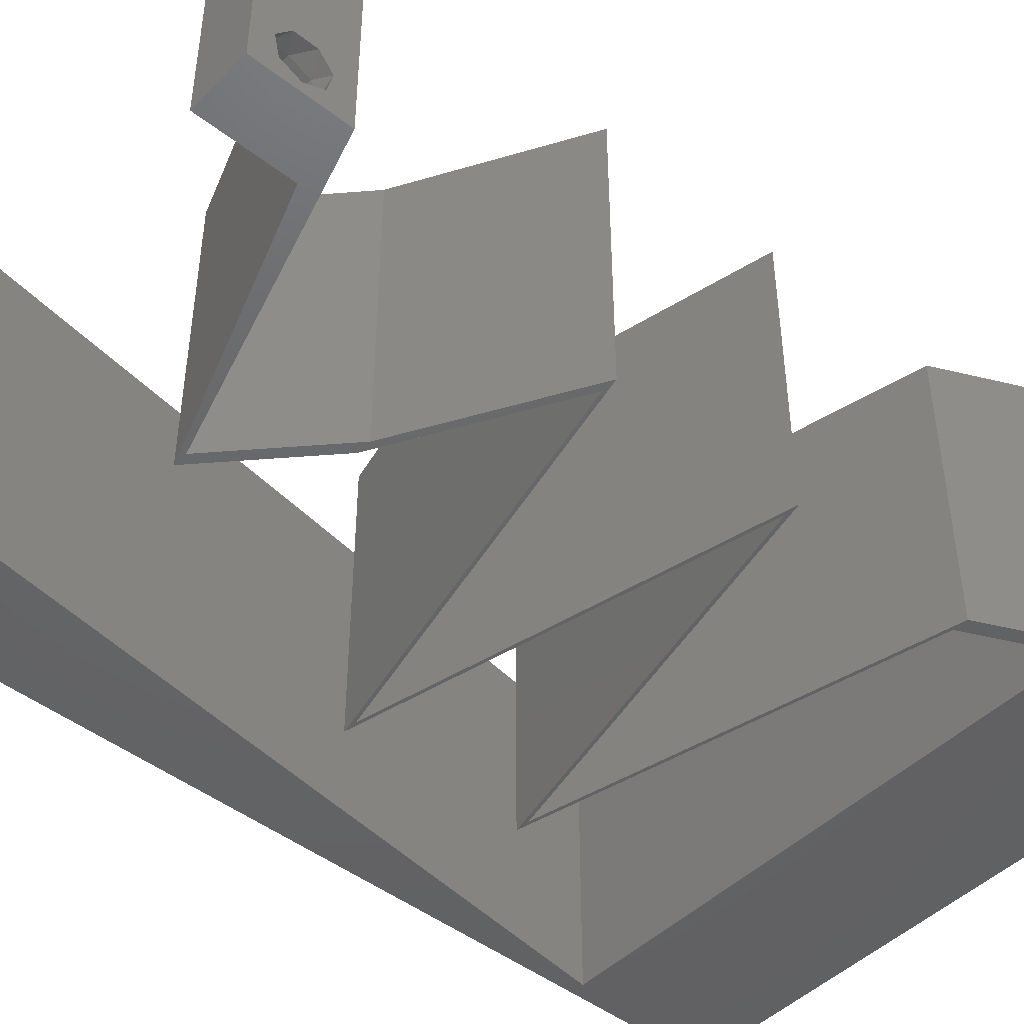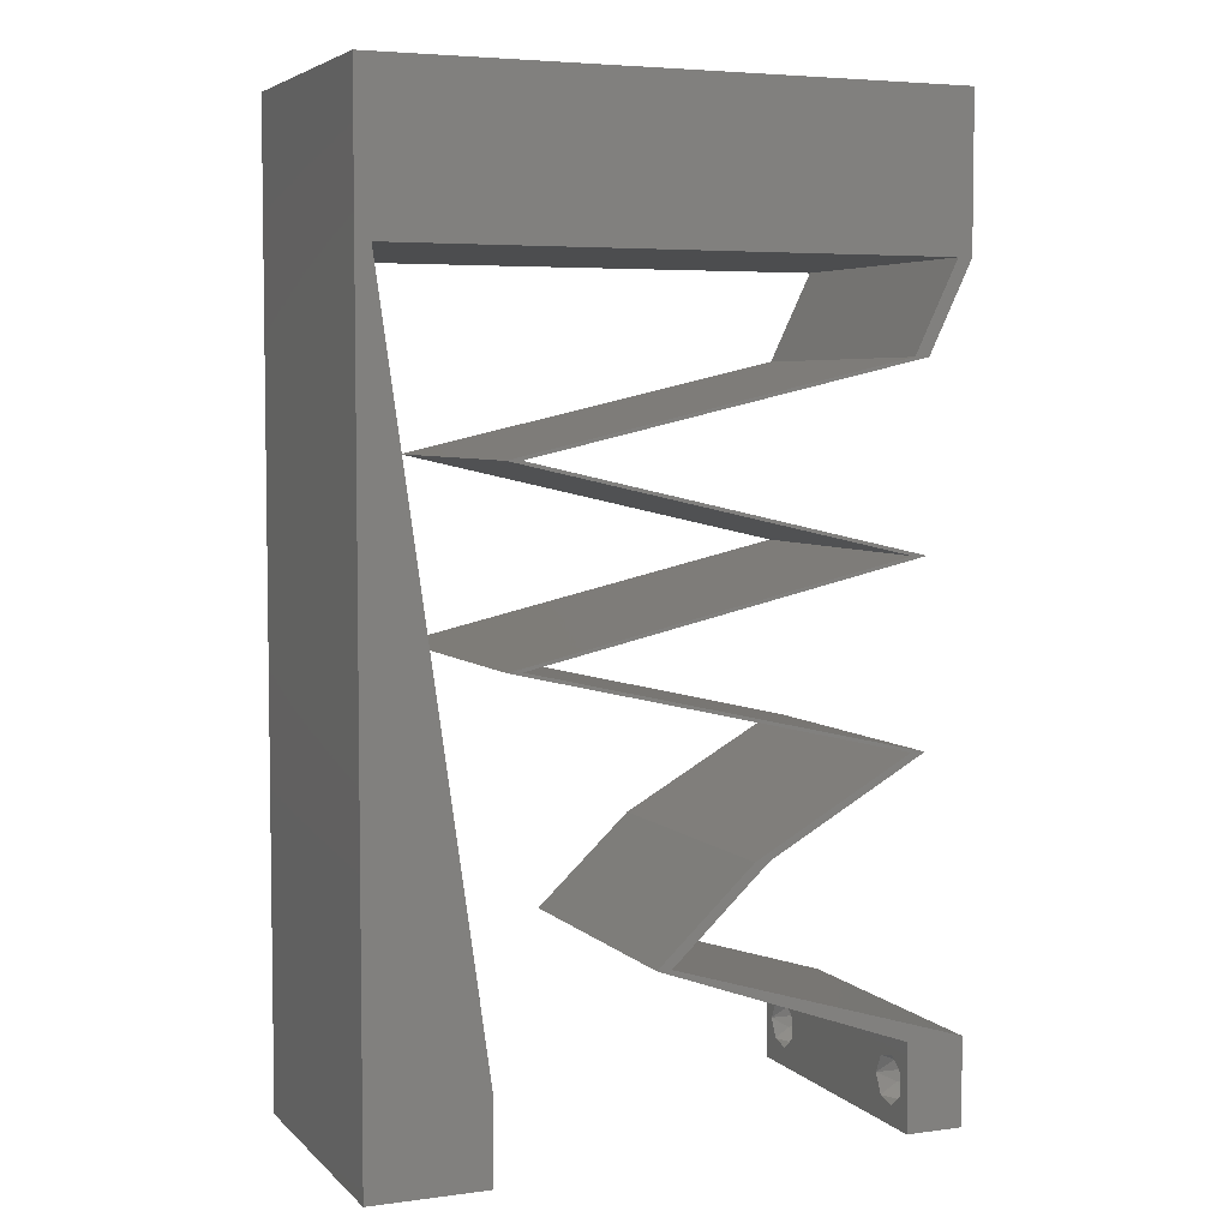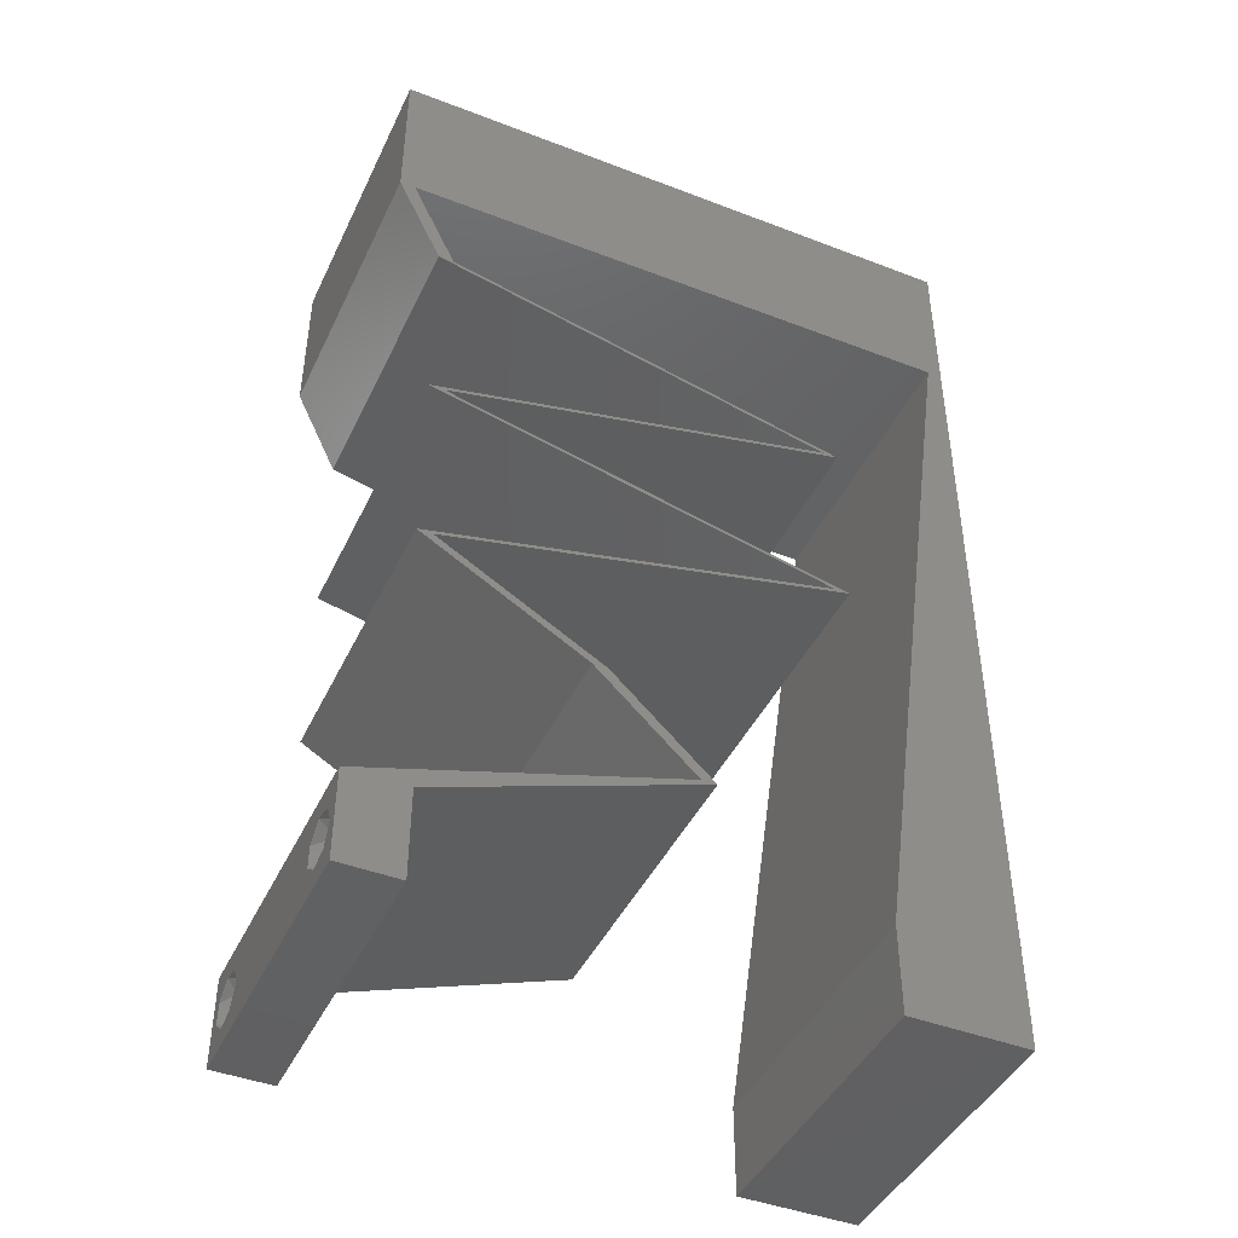
<metadata>
{"format":"stl","ext":"stl","renderer":"f3d","projection":"perspective","resolution":1024,"background":"white","views":[{"elev":-46.2,"azim":48.4,"up":"+Z"},{"elev":5.0,"azim":-22.8,"up":"+Y"},{"elev":-43.9,"azim":155.7,"up":"+Y"}]}
</metadata>
<code>
# stl→obj: 322 verts, 648 faces
v 0.04 0 0.01
v 0.04 -0.006 0.01
v 0.04 -0.002262 0.003932
v 0.04 -0.003 0.0159
v 0.04 -0.001671 0.00134
v 0.04 0 0
v 0.04 -0.001343 0.002778
v 0.04 -0.006 0
v 0.04 -0.004329 0.00134
v 0.04 -0.004657 0.002778
v 0.04 -0.003 0.0007
v 0.04 -0.004657 0.01798
v 0.04 -0.003738 0.01913
v 0.04 -0.006 0.02
v 0.04 -0.002262 0.01913
v 0.04 -0.001343 0.01798
v 0.04 0 0.02
v 0.04 -0.001671 0.01654
v 0.04 -0.004329 0.01654
v 0.04 -0.003738 0.003932
v 0.036 -0.006 0.01
v 0.036 0 0.01
v 0.036 -0.002262 0.003932
v 0.036 -0.003 0.0159
v 0.036 -0.001343 0.002778
v 0.036 0 0
v 0.036 -0.001671 0.00134
v 0.036 -0.004329 0.00134
v 0.036 -0.006 0
v 0.036 -0.004657 0.002778
v 0.036 -0.003 0.0007
v 0.036 -0.003738 0.01913
v 0.036 -0.004657 0.01798
v 0.036 -0.006 0.02
v 0.036 -0.001343 0.01798
v 0.036 -0.002262 0.01913
v 0.036 0 0.02
v 0.036 -0.004329 0.01654
v 0.036 -0.001671 0.01654
v 0.036 -0.003738 0.003932
v 0 0.06 0.02
v 0.001 0.04947 0.02
v 0.006166 0.05458 0.02
v 0.04 0.04947 0.02
v 0.04 0.06 0.02
v 0.03425 0.05452 0.02
v 0.038 -0.003 0.02
v 0 -0.006 0.02
v 0.008 -0.006 0.02
v 0.004 -0.002237 0.02
v 0.0295 0.04947 0.02
v 0.039 0.04947 0.02
v 0.0105 0.04947 0.02
v 0.0066 0.009894 0.02
v 0 0.012 0.02
v 0.004 0.00448 0.02
v 0 0 0.02
v 0.008 0 0.02
v 0.03 0.06 0.02
v 0.01 0.06 0.02
v 0.02483 0.0547 0.02
v 0.01525 0.0547 0.02
v 0.02 0.06 0.02
v 0.02 0.04947 0.02
v 0.037 0.04329 0.02
v 0.036 0.04329 0.02
v 0.028 0.04122 0.02
v 0.01 0.0371 0.02
v 0.009 0.0371 0.02
v 0.018 0.03504 0.02
v 0.018 0.03916 0.02
v 0.019 0.03916 0.02
v 0.019 0.03504 0.02
v 0.036 0.03092 0.02
v 0.037 0.03092 0.02
v 0.028 0.03298 0.02
v 0.028 0.02886 0.02
v 0.01 0.02473 0.02
v 0.009 0.02473 0.02
v 0.018 0.02267 0.02
v 0.018 0.0268 0.02
v 0.019 0.0268 0.02
v 0.019 0.02267 0.02
v 0.036 0.01855 0.02
v 0.037 0.01855 0.02
v 0.028 0.02061 0.02
v 0.03158 0.01546 0.02
v 0.02515 0.01237 0.02
v 0.01958 0.006184 0.02
v 0.02615 0.01237 0.02
v 0.03058 0.01546 0.02
v 0.01858 0.006184 0.02
v 0.02729 0.003092 0.02
v 0.02979 0.003092 0.02
v 0.027 0.02061 0.02
v 0.027 0.03298 0.02
v 0.027 0.02886 0.02
v 0.027 0.04122 0.02
v 0 0.048 0.02
v 0.0024 0.03958 0.02
v 0 0.036 0.02
v 0 0.024 0.02
v 0.0052 0.01979 0.02
v 0.0038 0.02968 0.02
v 0 -0.006 0.01
v 0 -0.003 0.015
v 0 0 0.01
v 0 -0.006 0
v 0 -0.003 0.005
v 0 0 0
v 0.004 -0.006 0.015
v 0.008 -0.006 0.01
v 0.004 -0.006 0.005
v 0.008 -0.006 0
v 0 0.009 0.0114
v 0 0.06 0
v 0 0.051 0.0086
v 0 0.06 0.01
v 0 0.048 0
v 0 0.0415 0.009767
v 0 0.03 0.01
v 0 0.036 0
v 0 0.024 0
v 0 0.0185 0.01023
v 0 0.012 0
v 0 0.005337 0.005128
v 0 0.05466 0.01487
v 0.006166 0.05458 0
v 0.001 0.04947 0
v 0.04 0.04947 0
v 0.03425 0.05452 0
v 0.04 0.06 0
v 0.038 -0.003 0
v 0.004 -0.002237 0
v 0.0295 0.04947 0
v 0.039 0.04947 0
v 0.0105 0.04947 0
v 0.0066 0.009894 0
v 0.004 0.00448 0
v 0.008 0 0
v 0.03 0.06 0
v 0.01 0.06 0
v 0.02483 0.0547 0
v 0.01525 0.0547 0
v 0.02 0.06 0
v 0.02 0.04947 0
v 0.037 0.04329 0
v 0.036 0.04329 0
v 0.028 0.04122 0
v 0.01 0.0371 0
v 0.018 0.03504 0
v 0.009 0.0371 0
v 0.018 0.03916 0
v 0.019 0.03916 0
v 0.019 0.03504 0
v 0.036 0.03092 0
v 0.028 0.03298 0
v 0.037 0.03092 0
v 0.028 0.02886 0
v 0.01 0.02473 0
v 0.018 0.02267 0
v 0.009 0.02473 0
v 0.018 0.0268 0
v 0.019 0.0268 0
v 0.019 0.02267 0
v 0.036 0.01855 0
v 0.028 0.02061 0
v 0.037 0.01855 0
v 0.03158 0.01546 0
v 0.02515 0.01237 0
v 0.02615 0.01237 0
v 0.01958 0.006184 0
v 0.03058 0.01546 0
v 0.01858 0.006184 0
v 0.02729 0.003092 0
v 0.02979 0.003092 0
v 0.027 0.02061 0
v 0.027 0.03298 0
v 0.027 0.02886 0
v 0.027 0.04122 0
v 0.0024 0.03958 0
v 0.0052 0.01979 0
v 0.0038 0.02968 0
v 0.008 0 0.01
v 0.008 -0.003 0.015
v 0.008 -0.003 0.005
v 0.015 0.06 0.01134
v 0.025 0.06 0.008977
v 0.006575 0.06 0.007337
v 0.03344 0.06 0.01273
v 0.04 0.06 0.01
v 0.03407 0.06 0.005945
v 0.005798 0.06 0.01422
v 0.04 0.05473 0.005494
v 0.04 0.05473 0.01448
v 0.04 0.04947 0.01
v 0.0385 0.04638 0.015
v 0.037 0.04329 0.01
v 0.0385 0.04638 0.005
v 0.0235 0.04019 0.012
v 0.03055 0.04181 0.01316
v 0.01 0.0371 0.01
v 0.01645 0.03858 0.01316
v 0.01623 0.03853 0.006355
v 0.0235 0.04019 0.00487
v 0.03077 0.04186 0.006355
v 0.0235 0.03401 0.012
v 0.01645 0.03563 0.01316
v 0.037 0.03092 0.01
v 0.03055 0.03239 0.01316
v 0.03077 0.03234 0.006355
v 0.0235 0.03401 0.00487
v 0.01623 0.03568 0.006355
v 0.0235 0.02783 0.007996
v 0.03055 0.02944 0.006843
v 0.01645 0.02621 0.006843
v 0.01 0.02473 0.01
v 0.0235 0.02783 0.01513
v 0.01623 0.02616 0.01365
v 0.03077 0.02949 0.01365
v 0.0235 0.02164 0.012
v 0.01645 0.02326 0.01316
v 0.037 0.01855 0.01
v 0.03055 0.02003 0.01316
v 0.03077 0.01998 0.006355
v 0.0235 0.02164 0.00487
v 0.01623 0.02331 0.006355
v 0.02615 0.01237 0.01
v 0.02286 0.009275 0.015
v 0.01958 0.006184 0.01
v 0.02286 0.009275 0.005
v 0.03219 0.002366 0.01198
v 0.02663 0.004046 0.007305
v 0.03489 0.001546 0.005
v 0.02549 0.004392 0.01396
v 0.02567 0.003667 0.007682
v 0.01858 0.006184 0.01
v 0.02956 0.002286 0.01321
v 0.02387 0.004304 0.01422
v 0.03164 0.001546 0.005
v 0.02186 0.009275 0.015
v 0.02515 0.01237 0.01
v 0.02186 0.009275 0.005
v 0.036 0.01855 0.01
v 0.0225 0.02164 0.012
v 0.02955 0.02003 0.01316
v 0.009 0.02473 0.01
v 0.01545 0.02326 0.01316
v 0.01523 0.02331 0.006355
v 0.0225 0.02164 0.00487
v 0.02977 0.01998 0.006355
v 0.0225 0.02783 0.012
v 0.01545 0.02621 0.01316
v 0.036 0.03092 0.01
v 0.02955 0.02944 0.01316
v 0.02977 0.02949 0.006355
v 0.0225 0.02783 0.00487
v 0.01523 0.02616 0.006355
v 0.0225 0.03401 0.012
v 0.009 0.0371 0.01
v 0.01545 0.03563 0.01316
v 0.02955 0.03239 0.01316
v 0.01523 0.03568 0.006355
v 0.0225 0.03401 0.00487
v 0.02977 0.03234 0.006355
v 0.0225 0.04019 0.007996
v 0.01545 0.03858 0.006843
v 0.02955 0.04181 0.006843
v 0.036 0.04329 0.01
v 0.0225 0.04019 0.01513
v 0.02977 0.04186 0.01365
v 0.01523 0.03853 0.01365
v 0.0375 0.04638 0.015
v 0.039 0.04947 0.01
v 0.0375 0.04638 0.005
v 0.0154 0.04947 0.012
v 0.02443 0.04947 0.007735
v 0.02456 0.04947 0.01488
v 0.01525 0.04947 0.004928
v 0.001 0.04947 0.01
v 0.007394 0.04947 0.0133
v 0.03277 0.04947 0.006533
v 0.03259 0.04947 0.01371
v 0.007238 0.04947 0.006196
v 0.0031 0.03463 0.01135
v 0.0059 0.01484 0.008654
v 0.0045 0.02473 0.01
v 0.001921 0.04296 0.007337
v 0.007079 0.006506 0.01266
v 0.001812 0.04373 0.01422
v 0.007188 0.005739 0.005781
v 0.0375 -0.003738 0.01607
v 0.03727 -0.002262 0.01607
v 0.03874 -0.002242 0.01608
v 0.03888 -0.003738 0.01607
v 0.03873 -0.001343 0.01722
v 0.03725 -0.001343 0.01722
v 0.03727 -0.003 0.0193
v 0.03875 -0.003 0.0193
v 0.03802 -0.004336 0.01865
v 0.03802 -0.001678 0.01867
v 0.03915 -0.004329 0.01866
v 0.03873 -0.004657 0.01722
v 0.03725 -0.004657 0.01722
v 0.03687 -0.001668 0.01866
v 0.03916 -0.001671 0.01866
v 0.03686 -0.004326 0.01866
v 0.03873 -0.003738 0.0008684
v 0.03727 -0.002262 0.0008684
v 0.03726 -0.003758 0.0008785
v 0.03874 -0.002242 0.0008785
v 0.03873 -0.001343 0.002022
v 0.03727 -0.001671 0.00346
v 0.03725 -0.001343 0.002022
v 0.03873 -0.003 0.0041
v 0.03725 -0.003 0.0041
v 0.03875 -0.001671 0.00346
v 0.03727 -0.004657 0.002022
v 0.03875 -0.004657 0.002022
v 0.03798 -0.004322 0.003468
v 0.03913 -0.004332 0.003456
v 0.03684 -0.004329 0.00346
f 1 2 3
f 1 4 2
f 5 6 7
f 8 9 10
f 11 9 8
f 11 6 5
f 12 13 14
f 15 16 17
f 14 15 17
f 13 15 14
f 8 6 11
f 10 2 8
f 17 18 1
f 16 18 17
f 2 19 14
f 19 12 14
f 6 1 7
f 1 18 4
f 4 19 2
f 7 1 3
f 20 2 10
f 3 2 20
f 21 22 23
f 24 22 21
f 25 26 27
f 28 29 30
f 28 31 29
f 26 31 27
f 32 33 34
f 35 36 37
f 36 34 37
f 34 33 38
f 32 34 36
f 37 39 35
f 26 29 31
f 30 29 21
f 25 22 26
f 34 38 21
f 37 22 39
f 21 38 24
f 39 22 24
f 30 21 40
f 40 21 23
f 23 22 25
f 41 42 43
f 44 45 46
f 14 17 47
f 48 49 50
f 51 52 46
f 42 53 43
f 54 55 56
f 56 57 50
f 58 56 50
f 45 59 46
f 60 41 43
f 51 46 61
f 43 53 62
f 46 59 61
f 60 43 62
f 57 48 50
f 49 58 50
f 34 14 47
f 59 63 61
f 63 60 62
f 53 64 62
f 64 51 61
f 64 61 62
f 61 63 62
f 17 37 47
f 55 57 56
f 65 44 52
f 66 65 52
f 66 67 65
f 68 69 70
f 68 71 69
f 71 68 72
f 70 73 68
f 74 75 76
f 74 77 75
f 78 79 80
f 78 81 79
f 81 78 82
f 80 83 78
f 84 85 86
f 87 85 84
f 88 89 90
f 90 91 88
f 90 87 91
f 92 89 88
f 89 92 93
f 93 94 89
f 37 17 94
f 37 34 47
f 94 93 37
f 86 95 84
f 87 84 91
f 76 96 74
f 77 74 97
f 67 66 98
f 99 100 42
f 58 54 56
f 99 101 100
f 98 72 67
f 72 98 71
f 96 76 73
f 73 70 96
f 97 82 77
f 82 97 81
f 95 86 83
f 83 80 95
f 41 99 42
f 52 44 46
f 102 55 103
f 55 54 103
f 101 102 104
f 102 103 104
f 101 104 100
f 105 106 107
f 57 106 48
f 108 109 110
f 107 109 105
f 48 106 105
f 107 106 57
f 105 109 108
f 110 109 107
f 49 111 112
f 105 111 48
f 108 113 105
f 112 113 114
f 48 111 49
f 112 111 105
f 114 113 108
f 105 113 112
f 57 115 107
f 116 117 118
f 119 117 116
f 55 115 57
f 120 121 101
f 122 121 120
f 122 120 119
f 101 121 102
f 123 121 122
f 124 121 123
f 102 124 55
f 99 120 101
f 125 124 123
f 102 121 124
f 110 126 125
f 41 127 99
f 99 117 120
f 125 115 124
f 125 126 115
f 99 127 117
f 124 115 55
f 120 117 119
f 118 127 41
f 107 126 110
f 115 126 107
f 117 127 118
f 116 128 129
f 130 131 132
f 8 133 6
f 108 134 114
f 135 131 136
f 129 128 137
f 138 139 125
f 139 134 110
f 140 134 139
f 132 131 141
f 142 128 116
f 135 143 131
f 128 144 137
f 131 143 141
f 142 144 128
f 110 134 108
f 114 134 140
f 29 133 8
f 141 143 145
f 145 144 142
f 137 144 146
f 146 143 135
f 146 144 143
f 143 144 145
f 6 133 26
f 125 139 110
f 130 147 136
f 136 147 148
f 148 147 149
f 150 151 152
f 150 152 153
f 153 154 150
f 151 150 155
f 156 157 158
f 156 158 159
f 160 161 162
f 160 162 163
f 163 164 160
f 161 160 165
f 166 167 168
f 169 166 168
f 170 171 172
f 171 170 173
f 171 173 169
f 170 172 174
f 172 175 174
f 175 172 176
f 26 176 6
f 26 133 29
f 176 26 175
f 167 166 177
f 169 173 166
f 157 156 178
f 159 179 156
f 149 180 148
f 119 129 181
f 140 139 138
f 119 181 122
f 180 149 154
f 154 153 180
f 178 155 157
f 155 178 151
f 179 159 164
f 164 163 179
f 177 165 167
f 165 177 161
f 129 119 116
f 136 131 130
f 123 182 125
f 125 182 138
f 122 183 123
f 123 183 182
f 122 181 183
f 184 185 112
f 49 185 58
f 140 186 114
f 112 186 184
f 58 185 184
f 112 185 49
f 114 186 112
f 184 186 140
f 142 187 145
f 59 188 63
f 187 188 145
f 63 188 187
f 142 189 187
f 59 190 188
f 145 188 141
f 63 187 60
f 116 189 142
f 118 189 116
f 45 190 59
f 191 190 45
f 188 192 141
f 187 193 60
f 190 192 188
f 189 193 187
f 141 192 132
f 132 192 191
f 41 193 118
f 60 193 41
f 118 193 189
f 191 192 190
f 132 194 130
f 44 195 45
f 196 194 195
f 45 195 191
f 196 195 44
f 195 194 191
f 191 194 132
f 130 194 196
f 65 197 44
f 196 197 198
f 198 199 196
f 130 199 147
f 44 197 196
f 198 197 65
f 196 199 130
f 147 199 198
f 72 200 67
f 65 201 198
f 202 203 68
f 68 203 72
f 67 201 65
f 200 204 205
f 205 206 200
f 198 206 147
f 150 204 202
f 203 204 200
f 200 206 201
f 147 206 149
f 154 204 150
f 72 203 200
f 200 201 67
f 149 205 154
f 205 204 154
f 149 206 205
f 202 204 203
f 201 206 198
f 76 207 73
f 68 208 202
f 209 210 75
f 75 210 76
f 73 208 68
f 207 211 212
f 212 213 207
f 202 213 150
f 158 211 209
f 210 211 207
f 207 213 208
f 150 213 155
f 157 211 158
f 207 208 73
f 76 210 207
f 155 212 157
f 212 211 157
f 155 213 212
f 209 211 210
f 208 213 202
f 159 214 164
f 209 215 158
f 160 216 217
f 164 216 160
f 158 215 159
f 218 219 214
f 214 220 218
f 75 220 209
f 217 219 78
f 214 219 216
f 215 220 214
f 77 220 75
f 78 219 82
f 214 216 164
f 159 215 214
f 82 218 77
f 82 219 218
f 218 220 77
f 216 219 217
f 209 220 215
f 86 221 83
f 78 222 217
f 223 224 85
f 85 224 86
f 83 222 78
f 221 225 226
f 226 227 221
f 217 227 160
f 168 225 223
f 224 225 221
f 221 227 222
f 160 227 165
f 167 225 168
f 86 224 221
f 221 222 83
f 165 226 167
f 226 225 167
f 165 227 226
f 223 225 224
f 222 227 217
f 228 223 87
f 169 223 228
f 223 85 87
f 87 90 228
f 169 168 223
f 171 169 228
f 90 229 228
f 230 229 89
f 228 231 171
f 172 231 230
f 89 229 90
f 228 229 230
f 171 231 172
f 230 231 228
f 1 232 17
f 17 232 94
f 172 233 176
f 230 233 172
f 176 234 6
f 94 235 89
f 89 235 230
f 6 234 1
f 233 234 176
f 232 234 233
f 94 232 235
f 1 234 232
f 232 233 235
f 235 233 230
f 2 14 34
f 21 2 34
f 29 8 2
f 29 2 21
f 175 236 174
f 174 236 237
f 37 238 22
f 93 238 37
f 237 239 92
f 22 240 26
f 92 239 93
f 26 240 175
f 238 240 22
f 236 240 238
f 237 236 239
f 175 240 236
f 236 238 239
f 239 238 93
f 92 241 237
f 242 241 88
f 237 243 174
f 170 243 242
f 237 241 242
f 88 241 92
f 174 243 170
f 242 243 237
f 244 242 91
f 173 242 244
f 242 88 91
f 91 84 244
f 173 170 242
f 244 166 173
f 80 245 95
f 84 246 244
f 247 248 79
f 79 248 80
f 95 246 84
f 245 249 250
f 250 251 245
f 244 251 166
f 162 249 247
f 248 249 245
f 245 251 246
f 166 251 177
f 161 249 162
f 80 248 245
f 245 246 95
f 177 250 161
f 250 249 161
f 177 251 250
f 247 249 248
f 246 251 244
f 97 252 81
f 79 253 247
f 254 255 74
f 74 255 97
f 81 253 79
f 252 256 257
f 257 258 252
f 247 258 162
f 156 256 254
f 255 256 252
f 252 258 253
f 162 258 163
f 179 256 156
f 97 255 252
f 252 253 81
f 163 257 179
f 257 256 179
f 163 258 257
f 254 256 255
f 253 258 247
f 70 259 96
f 260 261 69
f 74 262 254
f 69 261 70
f 96 262 74
f 259 263 264
f 264 265 259
f 254 265 156
f 152 263 260
f 261 263 259
f 259 265 262
f 156 265 178
f 151 263 152
f 70 261 259
f 259 262 96
f 178 264 151
f 264 263 151
f 178 265 264
f 260 263 261
f 262 265 254
f 153 266 180
f 260 267 152
f 148 268 269
f 180 268 148
f 152 267 153
f 270 271 266
f 266 272 270
f 69 272 260
f 269 271 66
f 266 271 268
f 267 272 266
f 66 271 98
f 71 272 69
f 266 268 180
f 153 267 266
f 98 270 71
f 98 271 270
f 270 272 71
f 260 272 267
f 268 271 269
f 52 273 66
f 269 273 274
f 148 275 136
f 274 275 269
f 66 273 269
f 274 273 52
f 269 275 148
f 136 275 274
f 53 276 64
f 135 277 146
f 277 278 276
f 276 279 277
f 276 278 64
f 277 279 146
f 280 281 42
f 274 282 136
f 42 281 53
f 136 282 135
f 283 278 277
f 284 279 276
f 282 283 277
f 281 284 276
f 52 283 274
f 129 284 280
f 137 284 129
f 51 283 52
f 53 281 276
f 135 282 277
f 146 279 137
f 64 278 51
f 51 278 283
f 137 279 284
f 280 284 281
f 274 283 282
f 181 285 183
f 54 286 103
f 286 287 103
f 103 287 104
f 285 287 183
f 181 288 285
f 54 289 286
f 104 287 285
f 183 287 182
f 182 287 286
f 182 286 138
f 104 285 100
f 129 288 181
f 58 289 54
f 184 289 58
f 280 288 129
f 285 290 100
f 286 291 138
f 288 290 285
f 289 291 286
f 42 290 280
f 140 291 184
f 100 290 42
f 138 291 140
f 184 291 289
f 280 290 288
f 4 24 292
f 24 4 293
f 293 4 294
f 4 292 295
f 293 296 297
f 298 299 300
f 296 301 297
f 296 293 294
f 300 299 302
f 303 292 304
f 297 301 305
f 301 296 306
f 298 300 307
f 292 303 295
f 299 298 301
f 303 304 300
f 32 36 298
f 18 16 296
f 12 19 303
f 15 13 299
f 38 33 304
f 35 39 297
f 292 38 304
f 39 24 293
f 39 293 297
f 303 300 302
f 299 301 306
f 301 298 305
f 18 296 294
f 298 36 305
f 300 304 307
f 12 303 302
f 296 16 306
f 32 298 307
f 304 33 307
f 303 19 295
f 299 13 302
f 15 299 306
f 35 297 305
f 24 38 292
f 19 4 295
f 36 35 305
f 33 32 307
f 13 12 302
f 16 15 306
f 4 18 294
f 11 31 308
f 31 11 309
f 308 31 310
f 309 11 311
f 312 313 314
f 313 315 316
f 313 312 317
f 315 313 317
f 308 318 319
f 309 312 314
f 318 320 319
f 318 308 310
f 312 309 311
f 319 320 321
f 320 318 322
f 316 315 320
f 23 25 313
f 5 7 312
f 3 20 315
f 28 30 318
f 313 25 314
f 23 313 316
f 312 7 317
f 3 315 317
f 40 23 316
f 25 27 314
f 10 9 319
f 7 3 317
f 9 11 308
f 27 31 309
f 9 308 319
f 27 309 314
f 316 320 322
f 320 315 321
f 28 318 310
f 5 312 311
f 315 20 321
f 318 30 322
f 40 316 322
f 10 319 321
f 20 10 321
f 30 40 322
f 11 5 311
f 31 28 310

</code>
